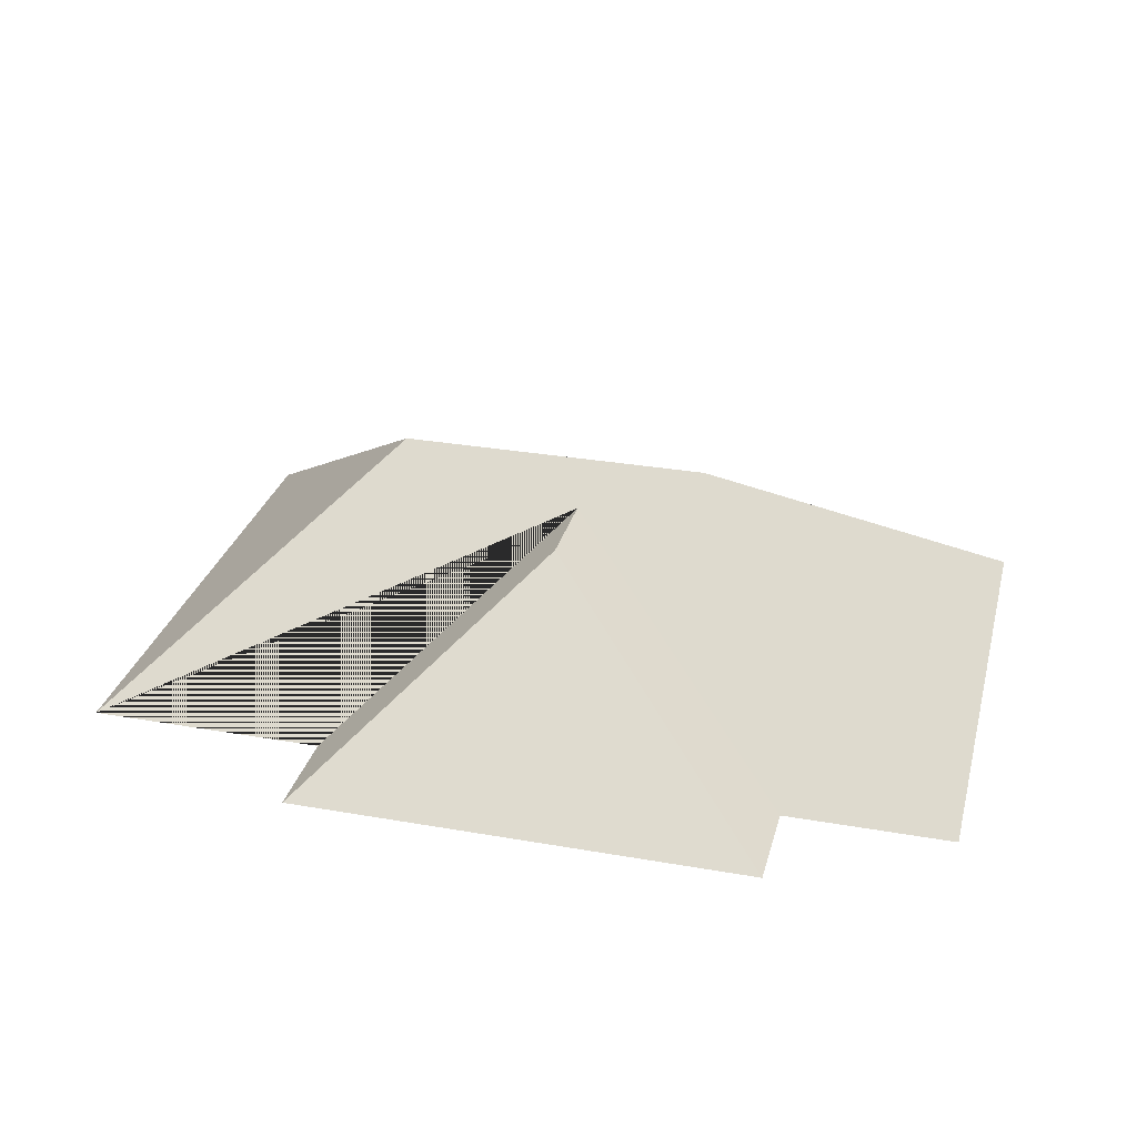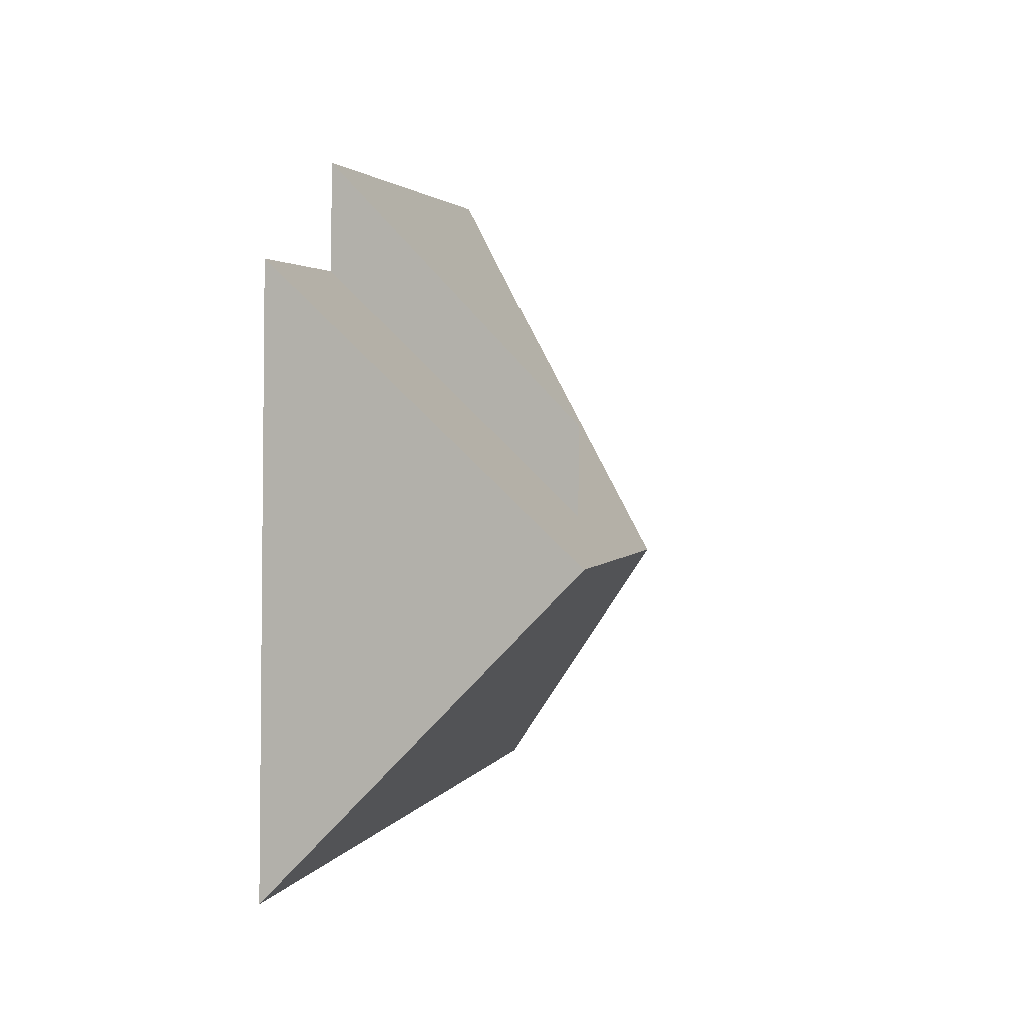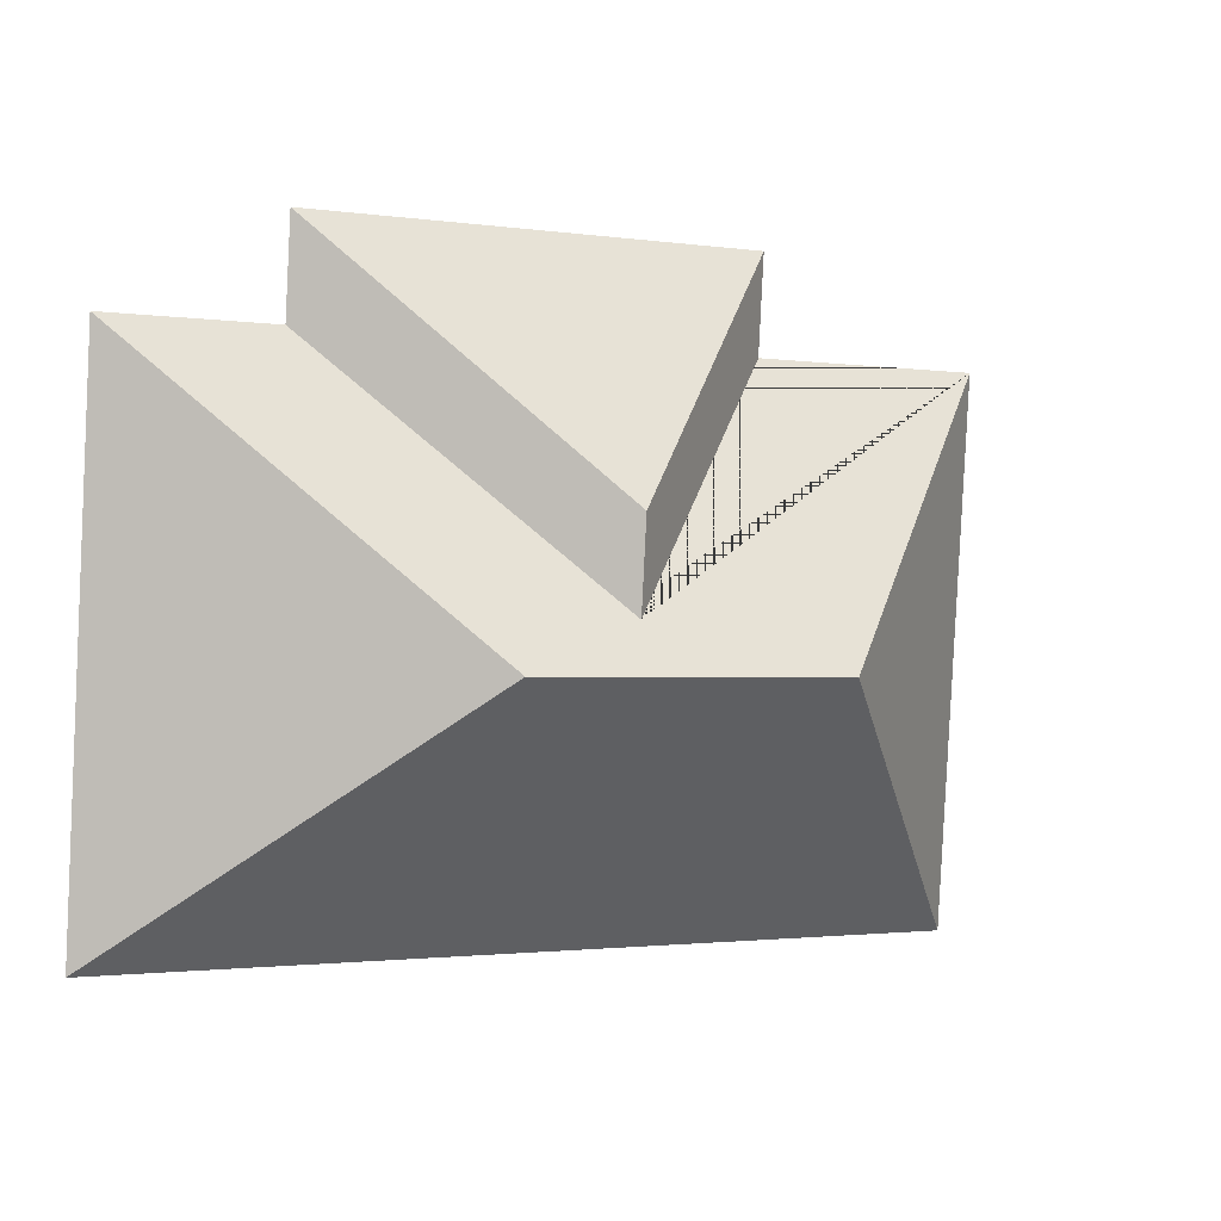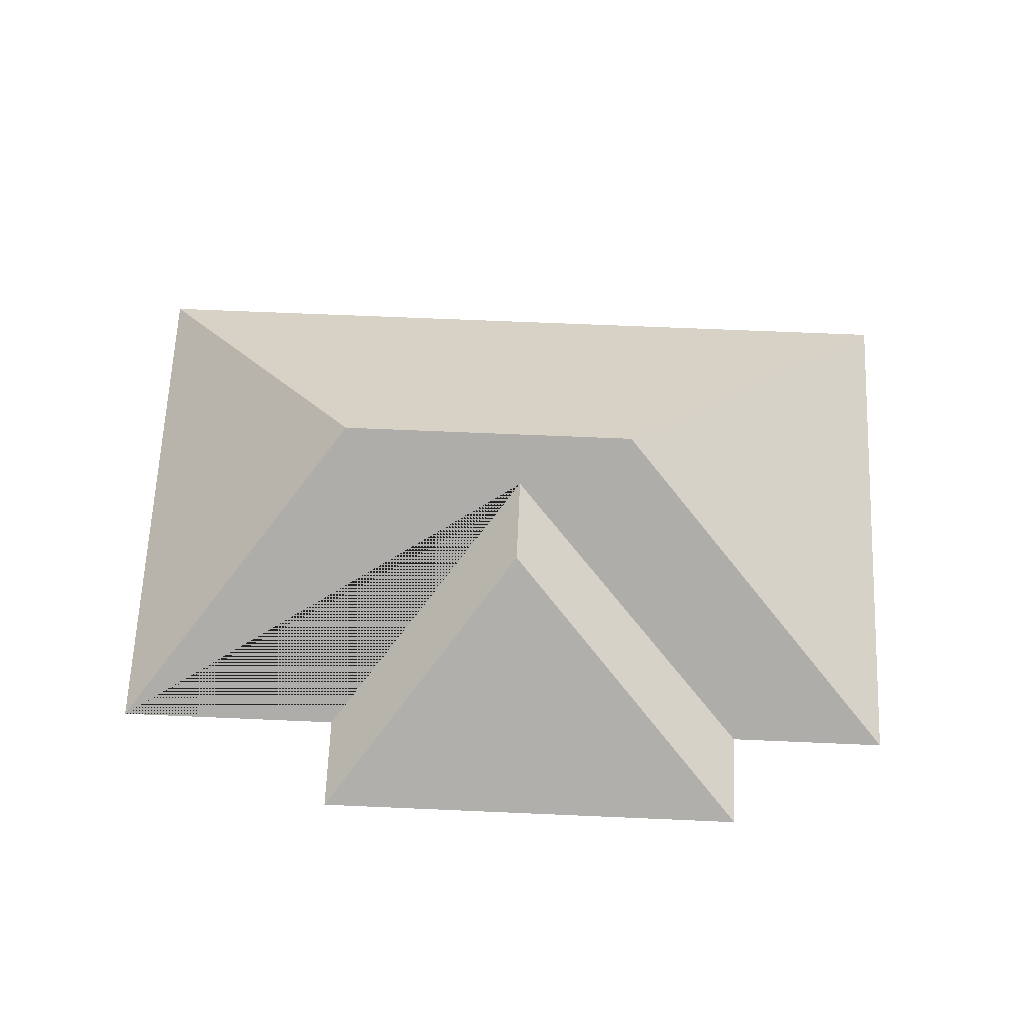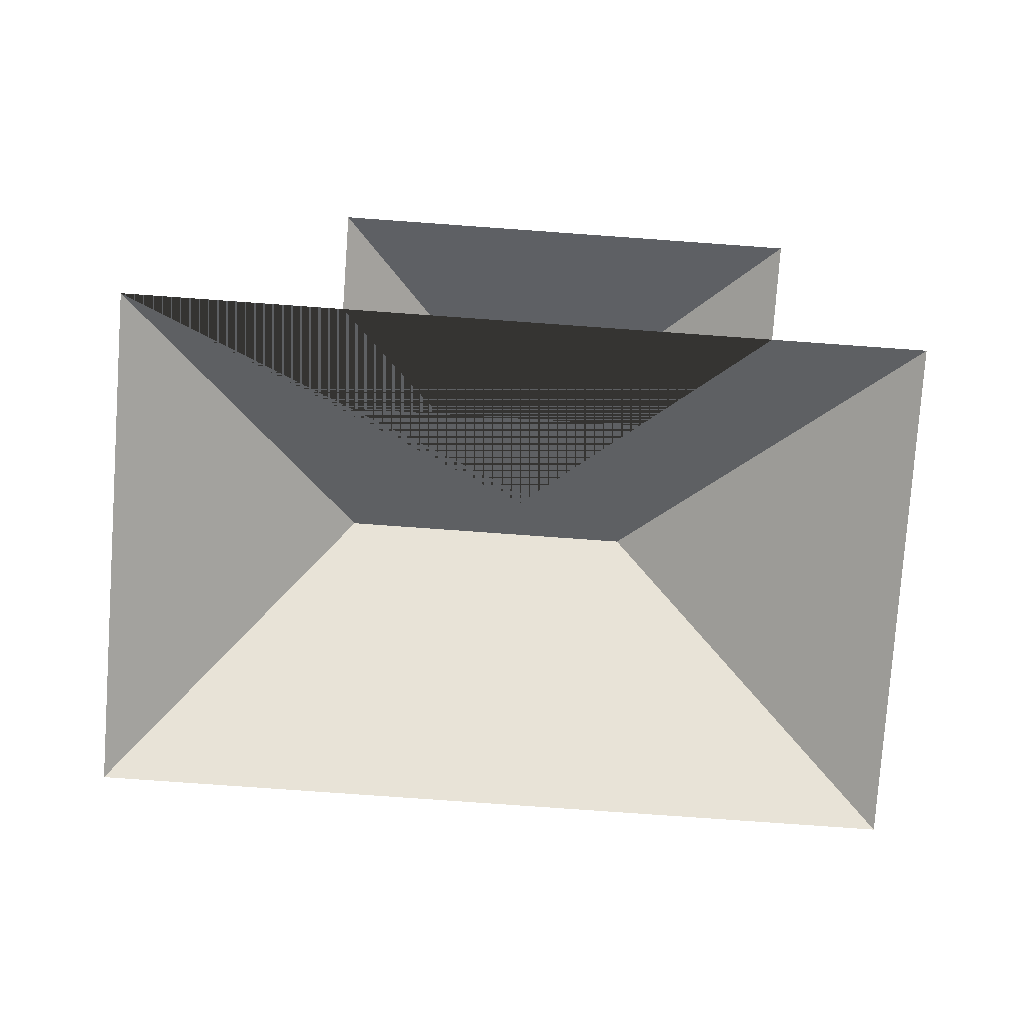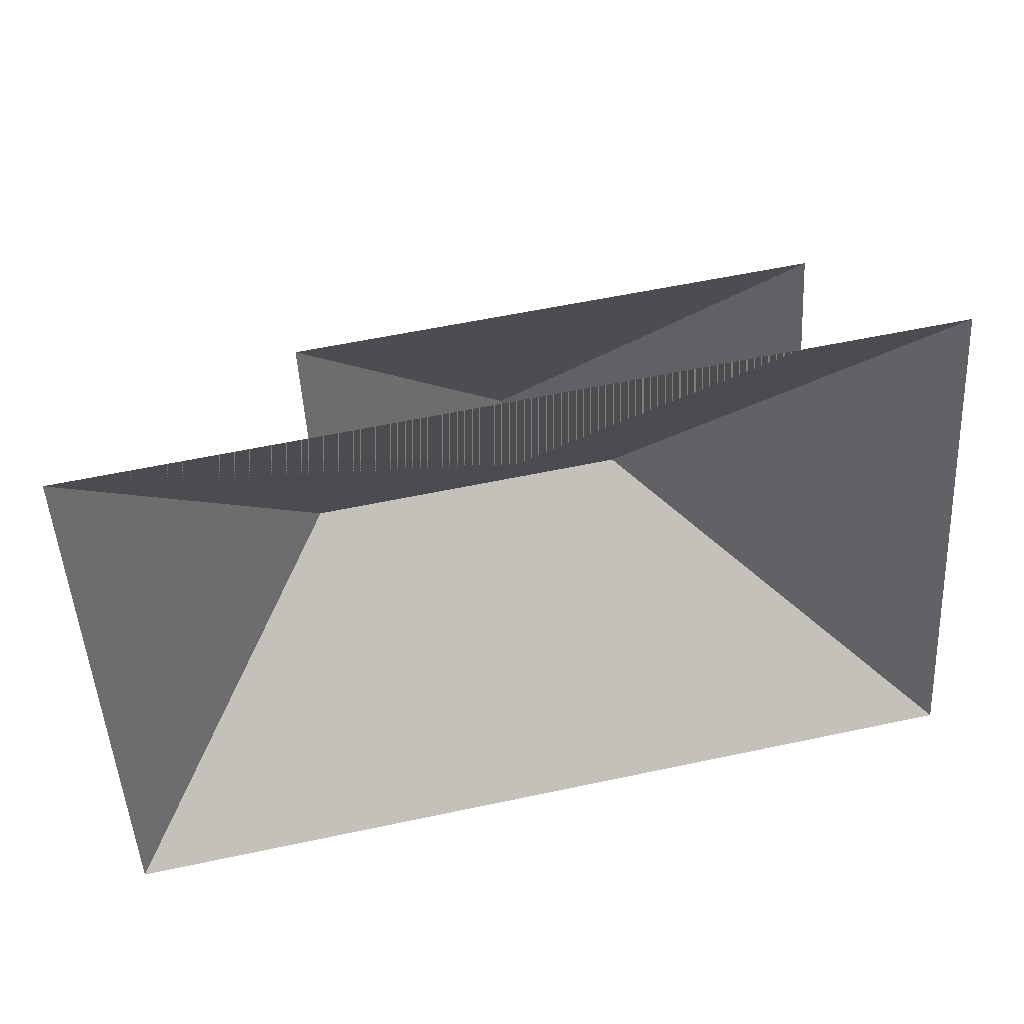
<metadata>
{"format":"obj","ext":"obj","renderer":"f3d","projection":"perspective","resolution":1024,"background":"white","views":[{"elev":29.8,"azim":11.2,"up":"+Y"},{"elev":5.9,"azim":104.4,"up":"+Z"},{"elev":5.1,"azim":151.8,"up":"+Z"},{"elev":65.0,"azim":-0.7,"up":"+Y"},{"elev":-79.6,"azim":-7.3,"up":"+Y"},{"elev":41.0,"azim":-12.3,"up":"+Z"}]}
</metadata>
<code>
o CG10_500_037056_0027_roof
v 314.6 75 -220.5
v 25.12 75 -236.8
v 103.3 145 -142.5
v 209.2 145 -136.6
v 167.8 133.7 -124.1
v 166.1 133.7 -94.07
v 94.53 75 -51.53
v 14.96 75 -56
v 304.4 75 -39.74
v 248.7 75 -42.87
v 246.9 75 -10.3
v 92.75 75 -18.96
v 314.6 0 -220.5
v 25.12 0 -236.8
v 14.96 0 -56
v 94.53 0 -51.53
v 92.75 0 -18.96
v 246.9 0 -10.3
v 248.7 0 -42.87
v 304.4 0 -39.74
f 12 11 6
f 11 10 5 6
f 12 6 5 7
f 9 4 1
f 4 1 2 3
f 8 7 5 10 9 4 3
f 8 3 2

</code>
